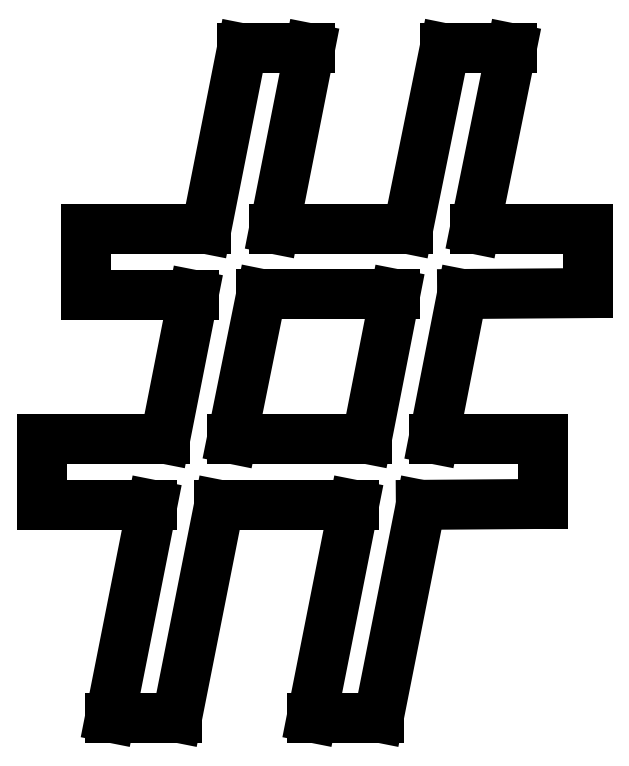
<metadata>
{"format":"dxf","ext":"dxf","renderer":"ezdxf+matplotlib","layout":"modelspace","background":"white","min_lineweight":24,"dpi":150}
</metadata>
<code>
0
SECTION
2
ENTITIES
0
LINE
8
0
10
3.639
20
4.222
30
0
11
5.681
21
4.222
31
0
0
LINE
8
0
10
5.681
20
4.222
30
0
11
6.111
21
6.417
31
0
0
LINE
8
0
10
6.111
20
6.417
30
0
11
4.083
21
6.417
31
0
0
LINE
8
0
10
4.083
20
6.417
30
0
11
3.639
21
4.222
31
0
0
LINE
8
0
10
4.278
20
7.403
30
0
11
6.306
21
7.403
31
0
0
LINE
8
0
10
6.306
20
7.403
30
0
11
6.861
21
10.14
31
0
0
LINE
8
0
10
6.861
20
10.14
30
0
11
7.875
21
10.14
31
0
0
LINE
8
0
10
7.875
20
10.14
30
0
11
7.319
21
7.403
31
0
0
LINE
8
0
10
7.319
20
7.403
30
0
11
9.028
21
7.403
31
0
0
LINE
8
0
10
9.028
20
7.403
30
0
11
9.028
21
6.431
31
0
0
LINE
8
0
10
9.028
20
6.431
30
0
11
7.125
21
6.417
31
0
0
LINE
8
0
10
7.125
20
6.417
30
0
11
6.694
21
4.222
31
0
0
LINE
8
0
10
6.694
20
4.222
30
0
11
8.347
21
4.222
31
0
0
LINE
8
0
10
8.347
20
4.222
30
0
11
8.347
21
3.236
31
0
0
LINE
8
0
10
8.347
20
3.236
30
0
11
6.5
21
3.222
31
0
0
LINE
8
0
10
6.5
20
3.222
30
0
11
5.861
21
-0
31
0
0
LINE
8
0
10
5.861
20
-0
30
0
11
4.847
21
-0
31
0
0
LINE
8
0
10
4.847
20
-0
30
0
11
5.486
21
3.222
31
0
0
LINE
8
0
10
5.486
20
3.222
30
0
11
3.444
21
3.222
31
0
0
LINE
8
0
10
3.444
20
3.222
30
0
11
2.806
21
-0
31
0
0
LINE
8
0
10
2.806
20
-0
30
0
11
1.792
21
-0
31
0
0
LINE
8
0
10
1.792
20
-0
30
0
11
2.431
21
3.222
31
0
0
LINE
8
0
10
2.431
20
3.222
30
0
11
0.7639
21
3.222
31
0
0
LINE
8
0
10
0.7639
20
3.222
30
0
11
0.7639
21
4.222
31
0
0
LINE
8
0
10
0.7639
20
4.222
30
0
11
2.625
21
4.222
31
0
0
LINE
8
0
10
2.625
20
4.222
30
0
11
3.056
21
6.403
31
0
0
LINE
8
0
10
3.056
20
6.403
30
0
11
1.431
21
6.403
31
0
0
LINE
8
0
10
1.431
20
6.403
30
0
11
1.431
21
7.403
31
0
0
LINE
8
0
10
1.431
20
7.403
30
0
11
3.25
21
7.403
31
0
0
LINE
8
0
10
3.25
20
7.403
30
0
11
3.792
21
10.14
31
0
0
LINE
8
0
10
3.792
20
10.14
30
0
11
4.819
21
10.14
31
0
0
LINE
8
0
10
4.819
20
10.14
30
0
11
4.278
21
7.403
31
0
0
ENDSEC
0
EOF

</code>
